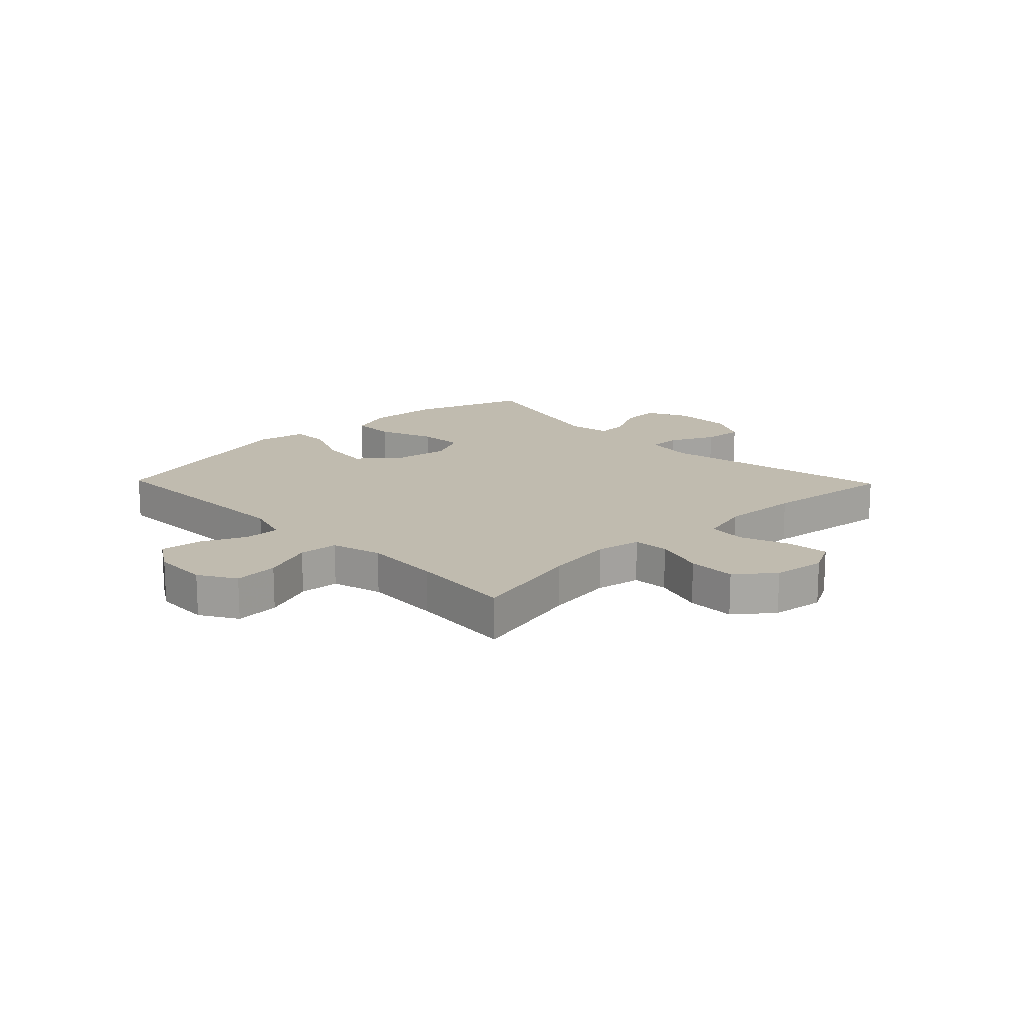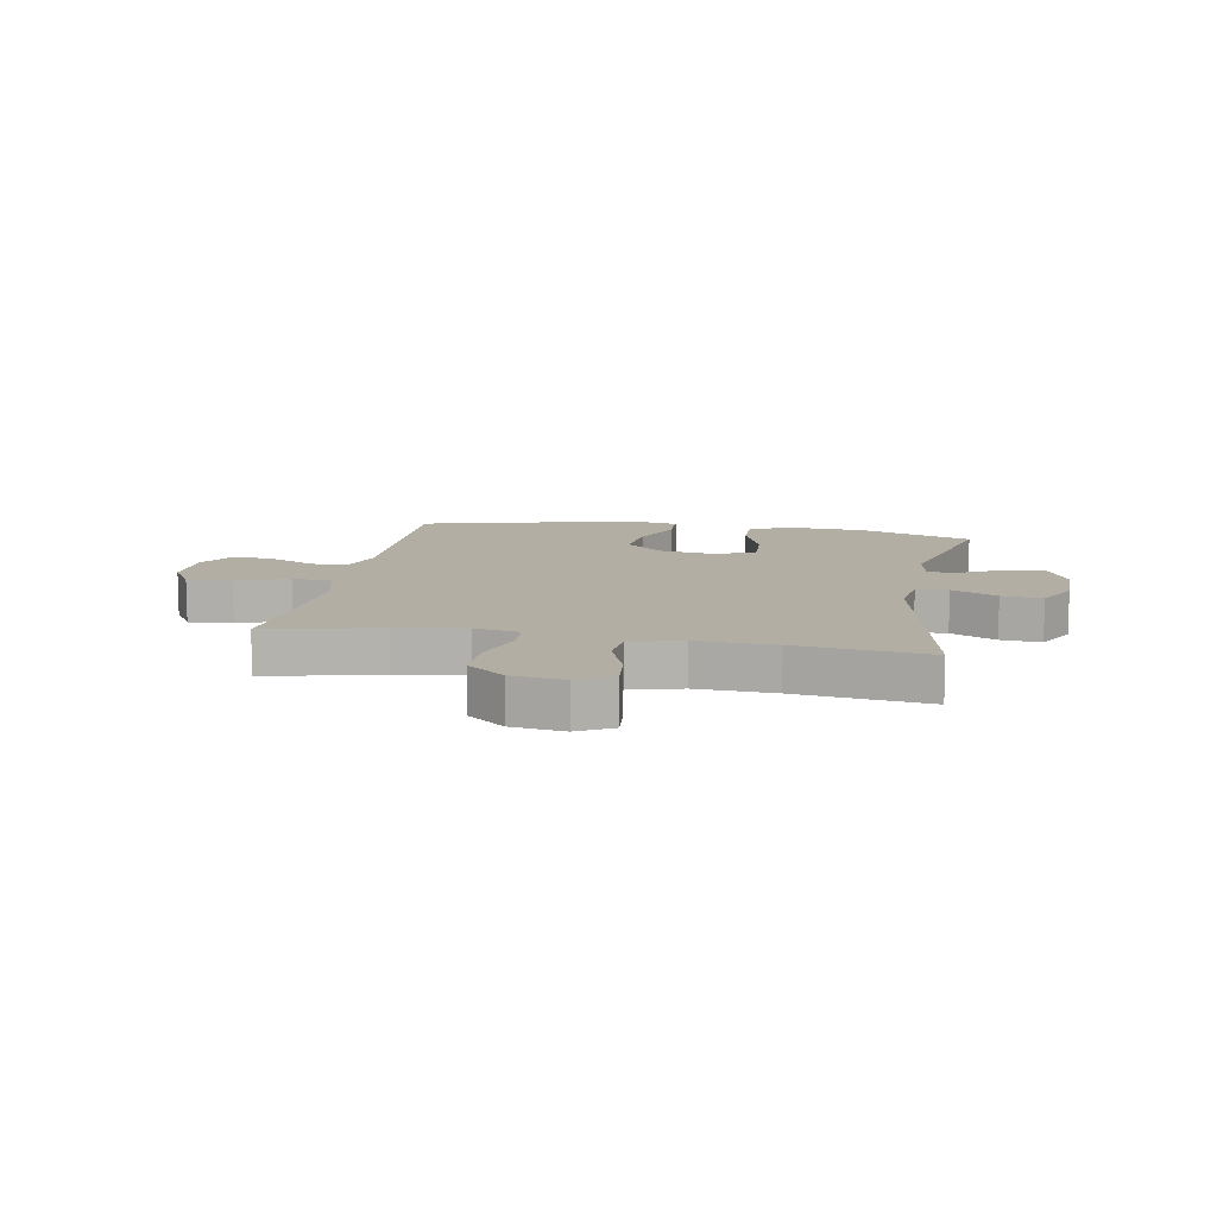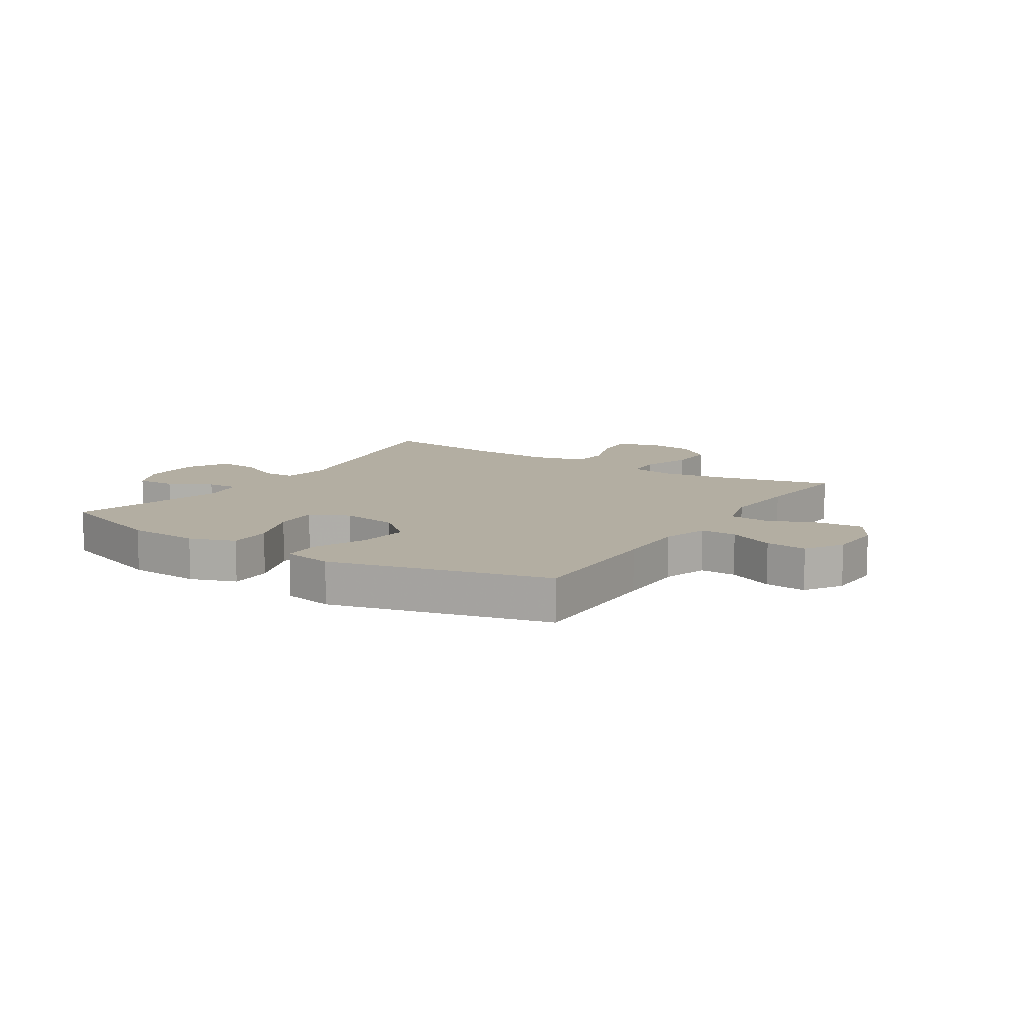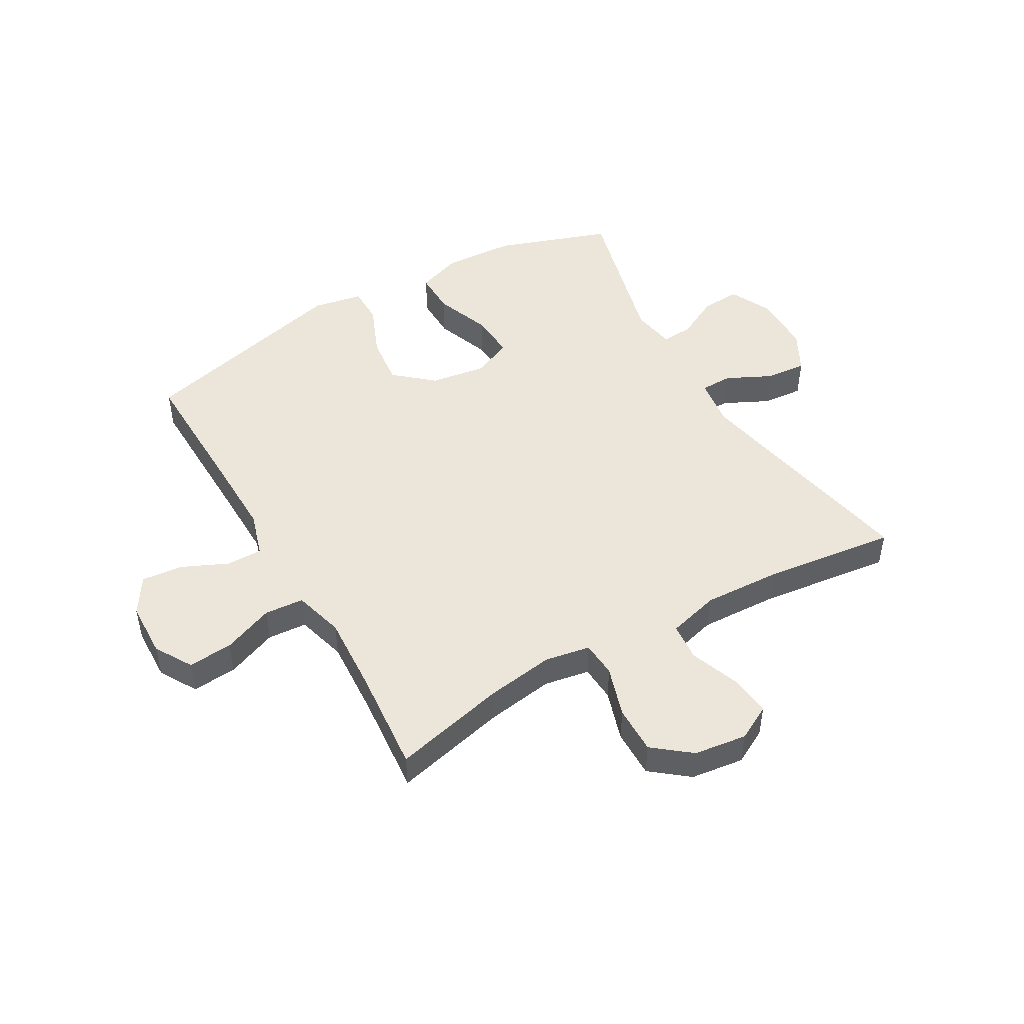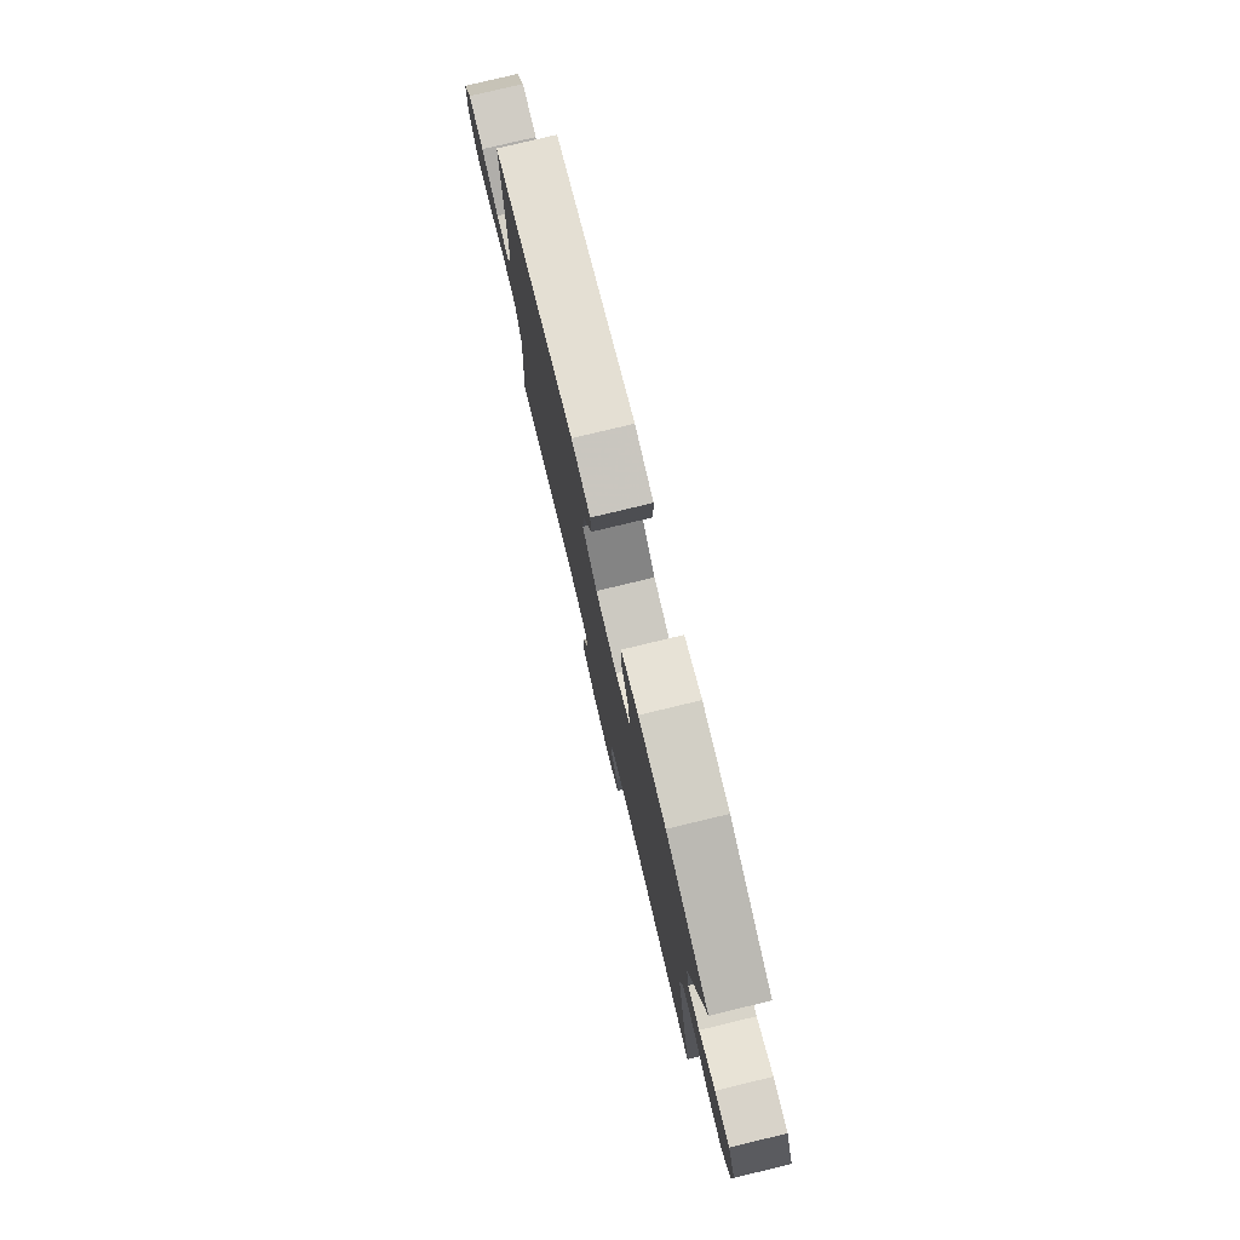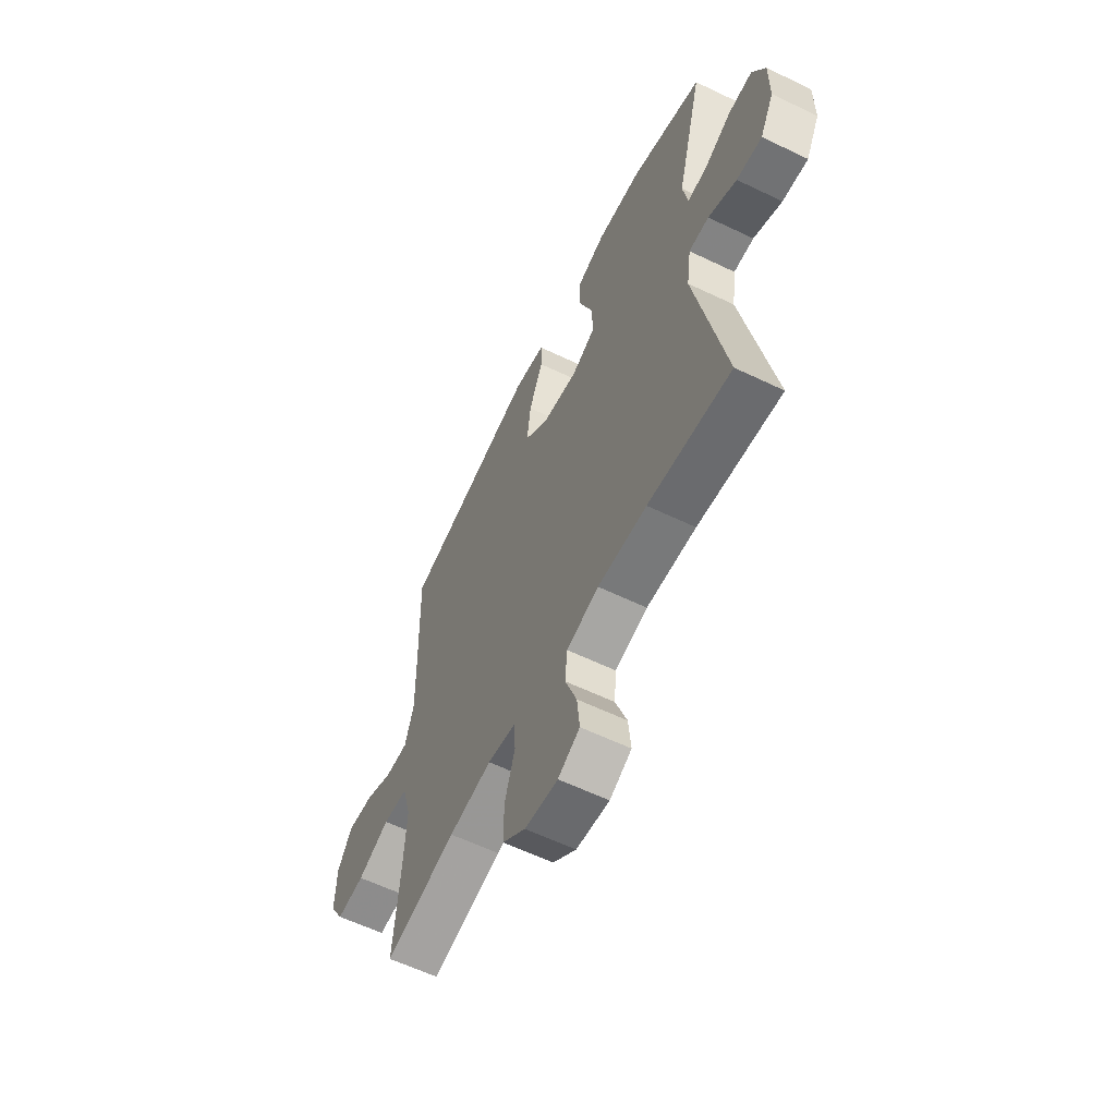
<metadata>
{"format":"obj","ext":"obj","renderer":"f3d","projection":"perspective","resolution":1024,"background":"white","views":[{"elev":16.0,"azim":136.0,"up":"+Y"},{"elev":11.0,"azim":-169.7,"up":"+Y"},{"elev":10.8,"azim":32.8,"up":"+Y"},{"elev":47.8,"azim":150.1,"up":"+Y"},{"elev":78.9,"azim":-103.5,"up":"+Z"},{"elev":-60.1,"azim":-116.2,"up":"+Z"}]}
</metadata>
<code>
v 0.5 0.07 -0.5
v 0.305 0.07 -0.453
v 0.187 0.07 -0.435
v 0.109 0.07 -0.449
v 0.105 0.07 -0.511
v 0.133 0.07 -0.599
v 0.134 0.07 -0.682
v 0.07 0.07 -0.733
v -0.021 0.07 -0.745
v -0.081 0.07 -0.713
v -0.074 0.07 -0.642
v -0.042 0.07 -0.556
v -0.048 0.07 -0.49
v -0.137 0.07 -0.466
v -0.272 0.07 -0.472
v -0.5 0.07 -0.5
v -0.419 0.07 -0.09
v -0.431 0.07 -0.005
v -0.486 0.07 -0.004
v -0.564 0.07 -0.042
v -0.634 0.07 -0.048
v -0.672 0.07 0.023
v -0.672 0.07 0.127
v -0.637 0.07 0.198
v -0.57 0.07 0.194
v -0.496 0.07 0.156
v -0.442 0.07 0.152
v -0.429 0.07 0.227
v -0.5 0.07 0.5
v -0.303 0.07 0.568
v -0.179 0.07 0.575
v -0.101 0.07 0.547
v -0.102 0.07 0.472
v -0.138 0.07 0.376
v -0.143 0.07 0.297
v -0.076 0.07 0.265
v 0.022 0.07 0.28
v 0.088 0.07 0.337
v 0.078 0.07 0.424
v 0.04 0.07 0.515
v 0.041 0.07 0.58
v 0.127 0.07 0.596
v 0.5 0.07 0.5
v 0.494 0.07 0.246
v 0.492 0.07 0.123
v 0.516 0.07 0.045
v 0.578 0.07 0.046
v 0.657 0.07 0.082
v 0.728 0.07 0.089
v 0.768 0.07 0.025
v 0.771 0.07 -0.071
v 0.733 0.07 -0.135
v 0.656 0.07 -0.129
v 0.568 0.07 -0.094
v 0.5 0.07 -0.099
v 0.476 0.07 -0.186
v 0.484 0.07 -0.321
v 0.5 0 -0.5
v 0.305 0 -0.453
v 0.187 0 -0.435
v 0.109 0 -0.449
v 0.105 0 -0.511
v 0.133 0 -0.599
v 0.134 0 -0.682
v 0.07 0 -0.733
v -0.021 0 -0.745
v -0.081 0 -0.713
v -0.074 0 -0.642
v -0.042 0 -0.556
v -0.048 0 -0.49
v -0.137 0 -0.466
v -0.272 0 -0.472
v -0.5 0 -0.5
v -0.419 0 -0.09
v -0.431 0 -0.005
v -0.486 0 -0.004
v -0.564 0 -0.042
v -0.634 0 -0.048
v -0.672 0 0.023
v -0.672 0 0.127
v -0.637 0 0.198
v -0.57 0 0.194
v -0.496 0 0.156
v -0.442 0 0.152
v -0.429 0 0.227
v -0.5 0 0.5
v -0.303 0 0.568
v -0.179 0 0.575
v -0.101 0 0.547
v -0.102 0 0.472
v -0.138 0 0.376
v -0.143 0 0.297
v -0.076 0 0.265
v 0.022 0 0.28
v 0.088 0 0.337
v 0.078 0 0.424
v 0.04 0 0.515
v 0.041 0 0.58
v 0.127 0 0.596
v 0.5 0 0.5
v 0.494 0 0.246
v 0.492 0 0.123
v 0.516 0 0.045
v 0.578 0 0.046
v 0.657 0 0.082
v 0.728 0 0.089
v 0.768 0 0.025
v 0.771 0 -0.071
v 0.733 0 -0.135
v 0.656 0 -0.129
v 0.568 0 -0.094
v 0.5 0 -0.099
v 0.476 0 -0.186
v 0.484 0 -0.321
f 51 52 53 54
f 51 54 55
f 50 51 55
f 47 48 49 50
f 46 47 50 55
f 45 46 55 56
f 41 42 43 44
f 39 40 41 44
f 38 39 44 45
f 37 38 45 56
f 31 32 33 34
f 31 34 35
f 28 29 30 31
f 27 28 31 35
f 23 24 25 26
f 23 26 27
f 22 23 27
f 19 20 21 22
f 18 19 22 27
f 17 18 27 35
f 15 16 17 35
f 9 10 11 12
f 9 12 13
f 8 9 13
f 5 6 7 8
f 4 5 8 13
f 57 1 2
f 57 2 3
f 36 37 56 57
f 36 57 3 4
f 14 15 35 36
f 4 13 14 36
f 111 110 109 108
f 112 111 108
f 112 108 107
f 107 106 105 104
f 112 107 104 103
f 113 112 103 102
f 101 100 99 98
f 101 98 97 96
f 102 101 96 95
f 113 102 95 94
f 91 90 89 88
f 92 91 88
f 88 87 86 85
f 92 88 85 84
f 83 82 81 80
f 84 83 80
f 84 80 79
f 79 78 77 76
f 84 79 76 75
f 92 84 75 74
f 92 74 73 72
f 69 68 67 66
f 70 69 66
f 70 66 65
f 65 64 63 62
f 70 65 62 61
f 59 58 114
f 60 59 114
f 114 113 94 93
f 61 60 114 93
f 93 92 72 71
f 93 71 70 61
f 1 58 59 2
f 2 59 60 3
f 3 60 61 4
f 4 61 62 5
f 5 62 63 6
f 6 63 64 7
f 7 64 65 8
f 8 65 66 9
f 9 66 67 10
f 10 67 68 11
f 11 68 69 12
f 12 69 70 13
f 13 70 71 14
f 14 71 72 15
f 15 72 73 16
f 16 73 74 17
f 17 74 75 18
f 18 75 76 19
f 19 76 77 20
f 20 77 78 21
f 21 78 79 22
f 22 79 80 23
f 23 80 81 24
f 24 81 82 25
f 25 82 83 26
f 26 83 84 27
f 27 84 85 28
f 28 85 86 29
f 29 86 87 30
f 30 87 88 31
f 31 88 89 32
f 32 89 90 33
f 33 90 91 34
f 34 91 92 35
f 35 92 93 36
f 36 93 94 37
f 37 94 95 38
f 38 95 96 39
f 39 96 97 40
f 40 97 98 41
f 41 98 99 42
f 42 99 100 43
f 43 100 101 44
f 44 101 102 45
f 45 102 103 46
f 46 103 104 47
f 47 104 105 48
f 48 105 106 49
f 49 106 107 50
f 50 107 108 51
f 51 108 109 52
f 52 109 110 53
f 53 110 111 54
f 54 111 112 55
f 55 112 113 56
f 56 113 114 57
f 57 114 58 1

</code>
